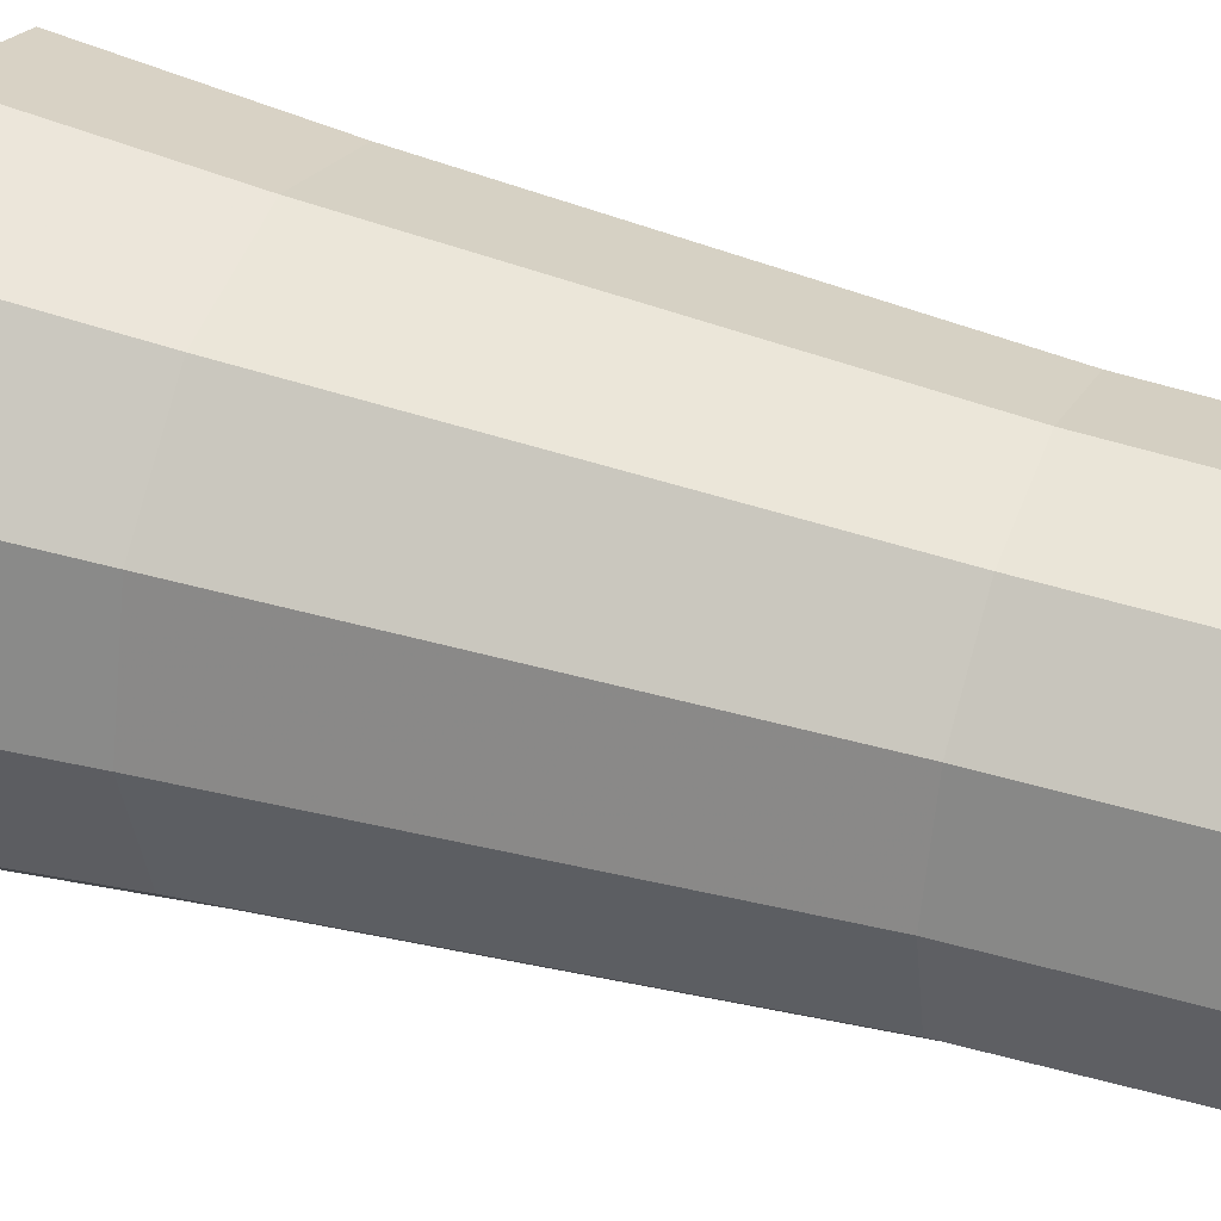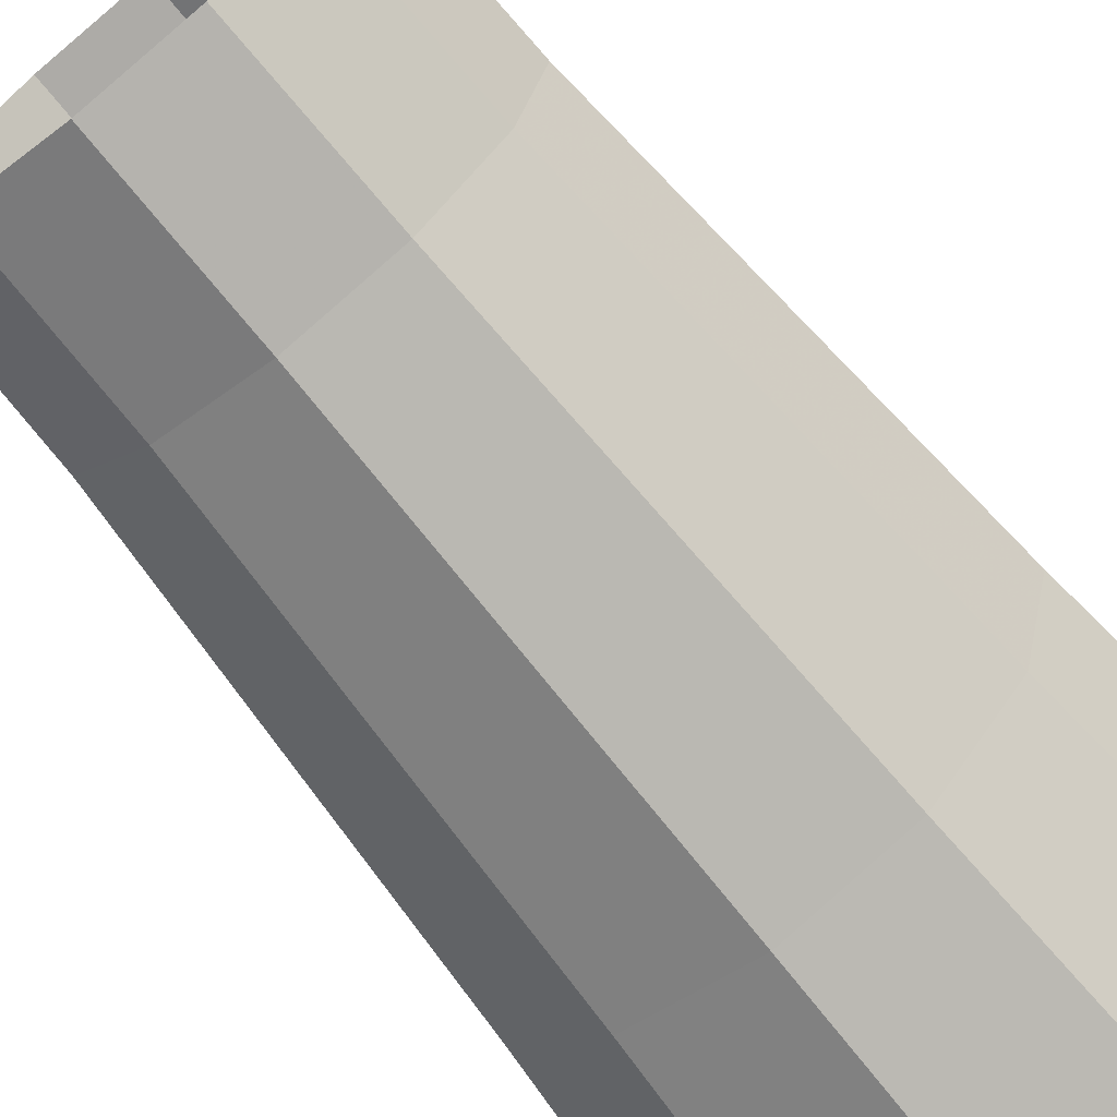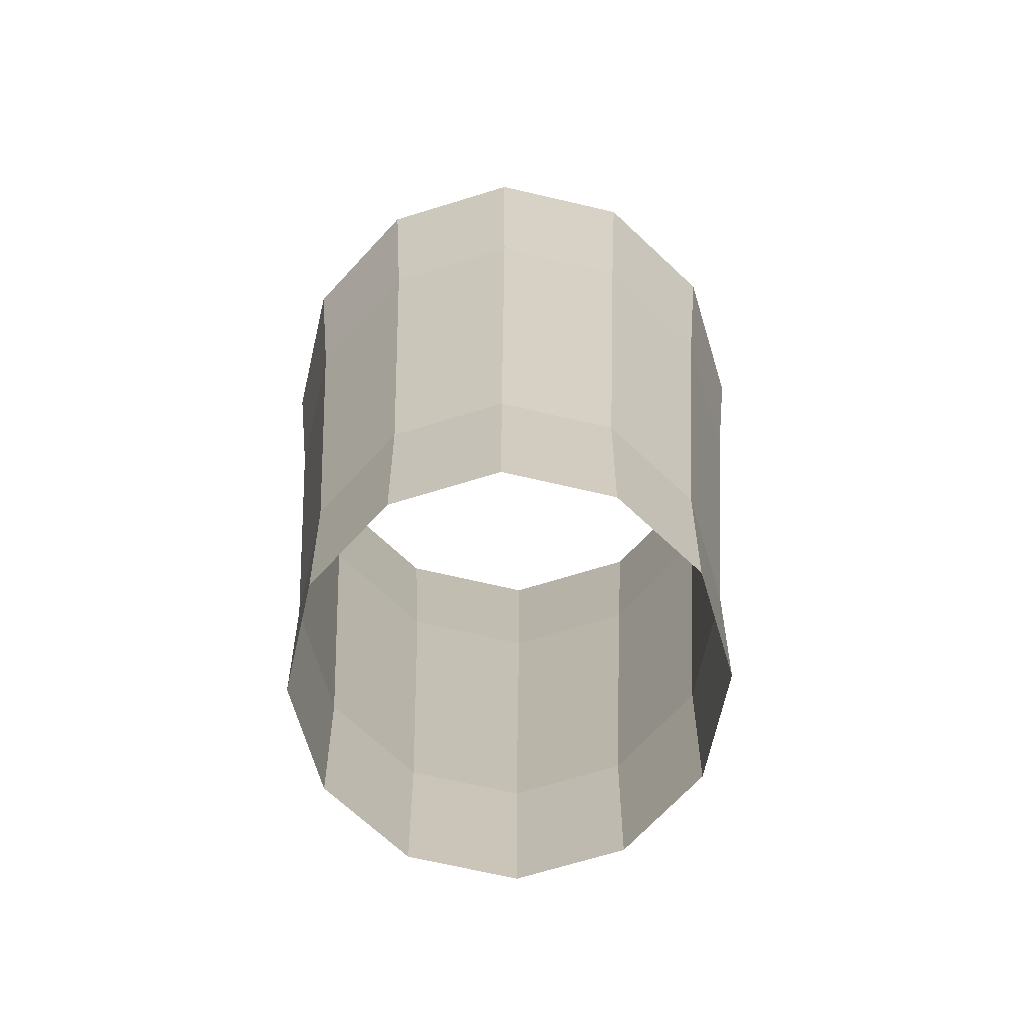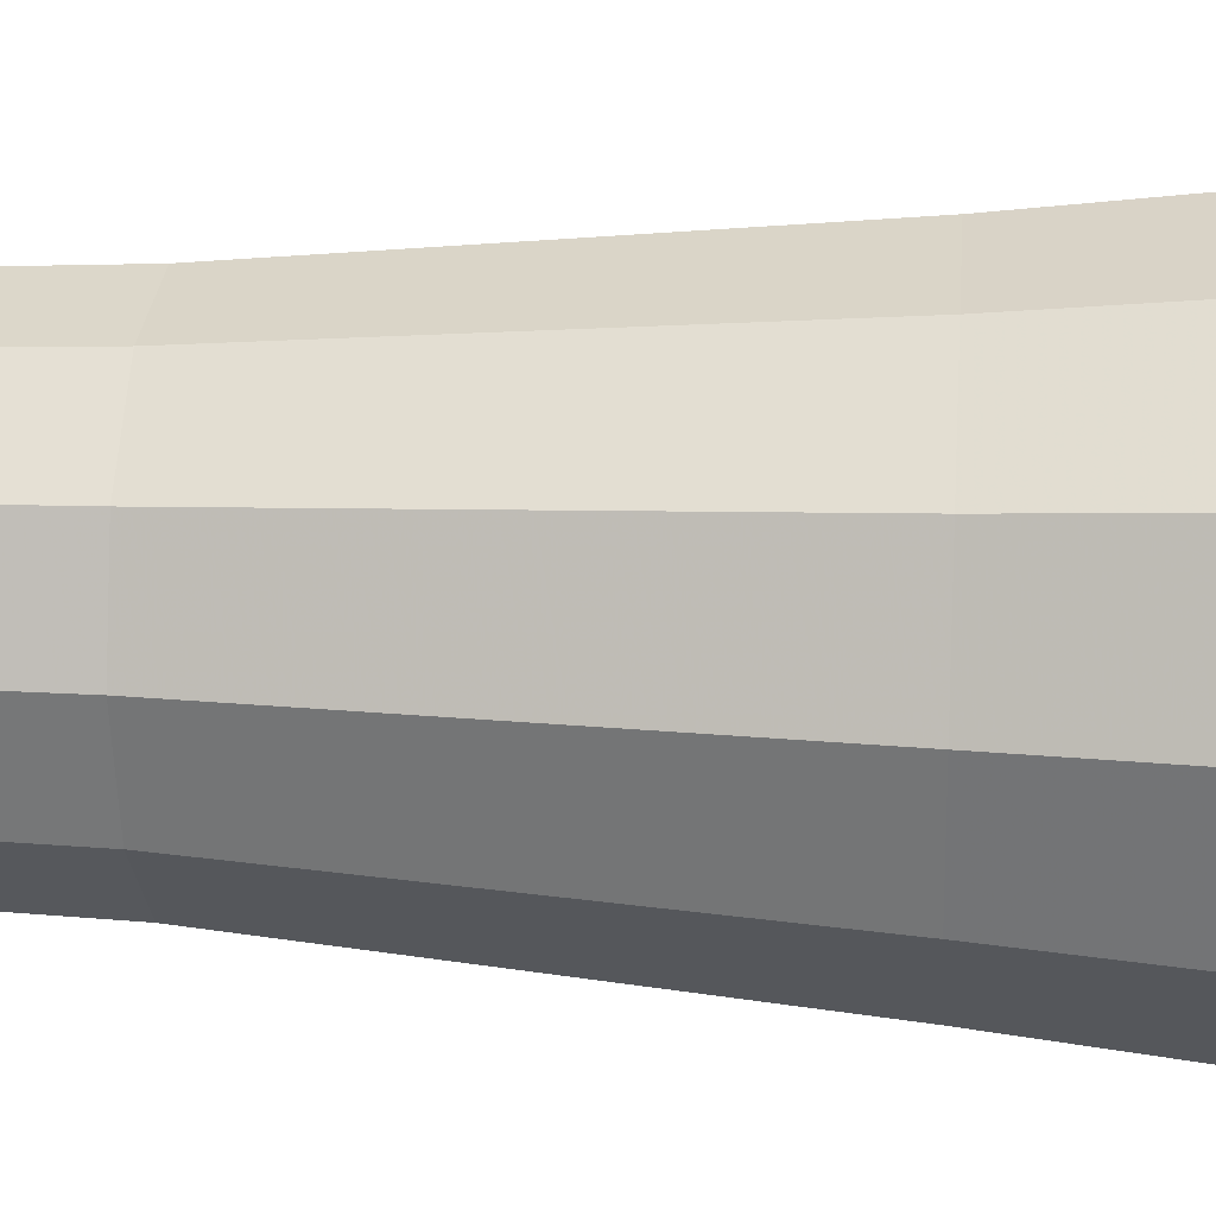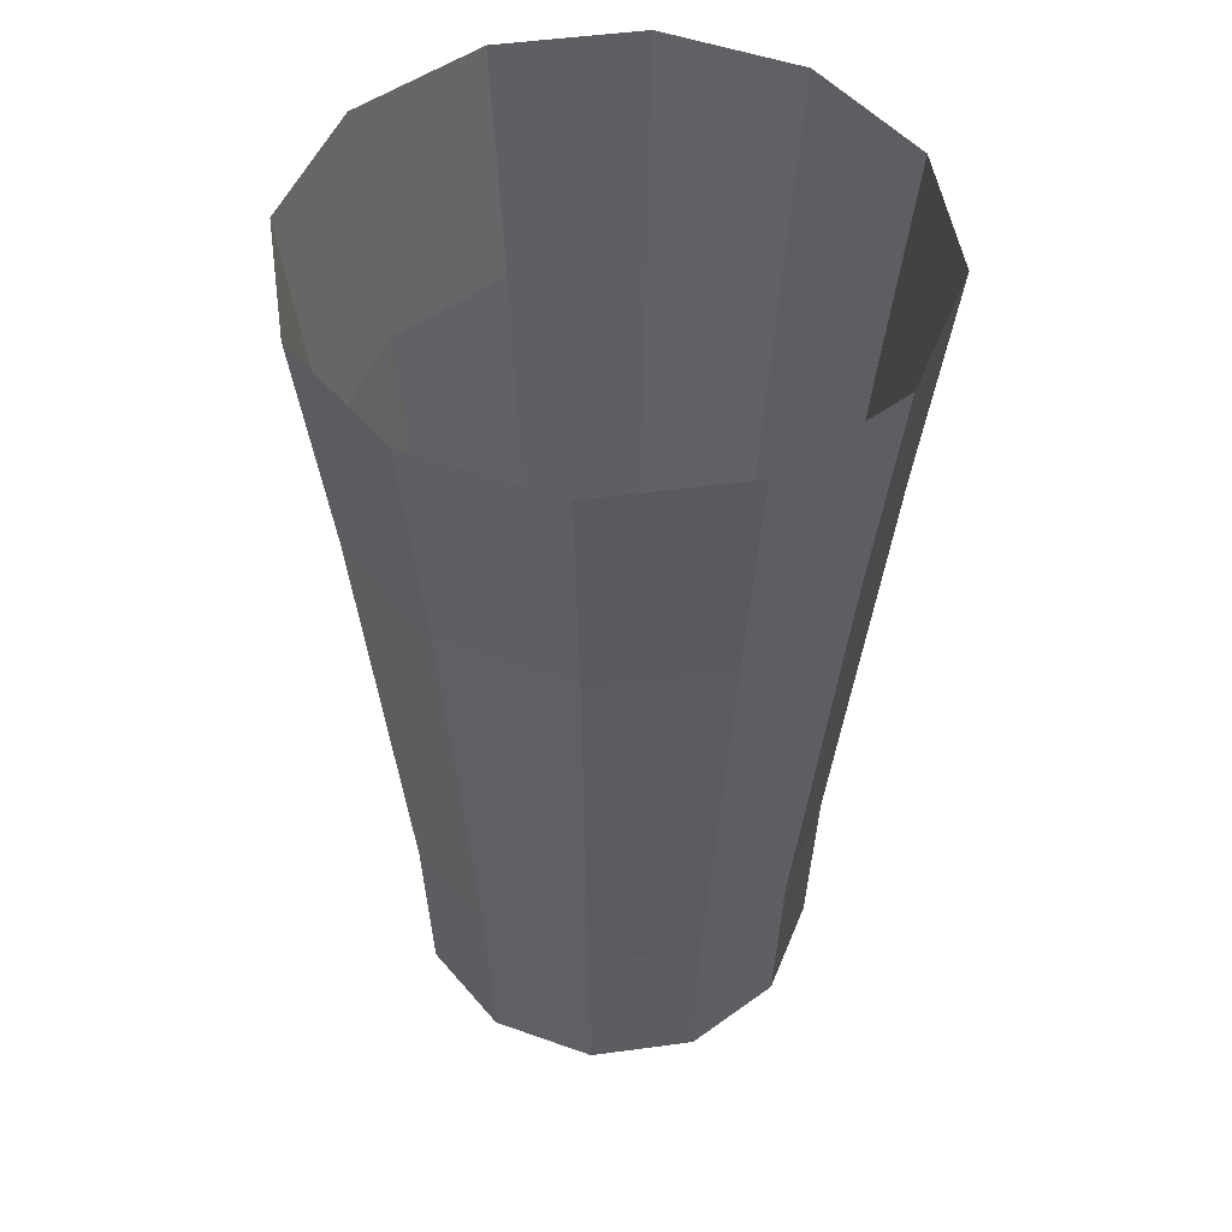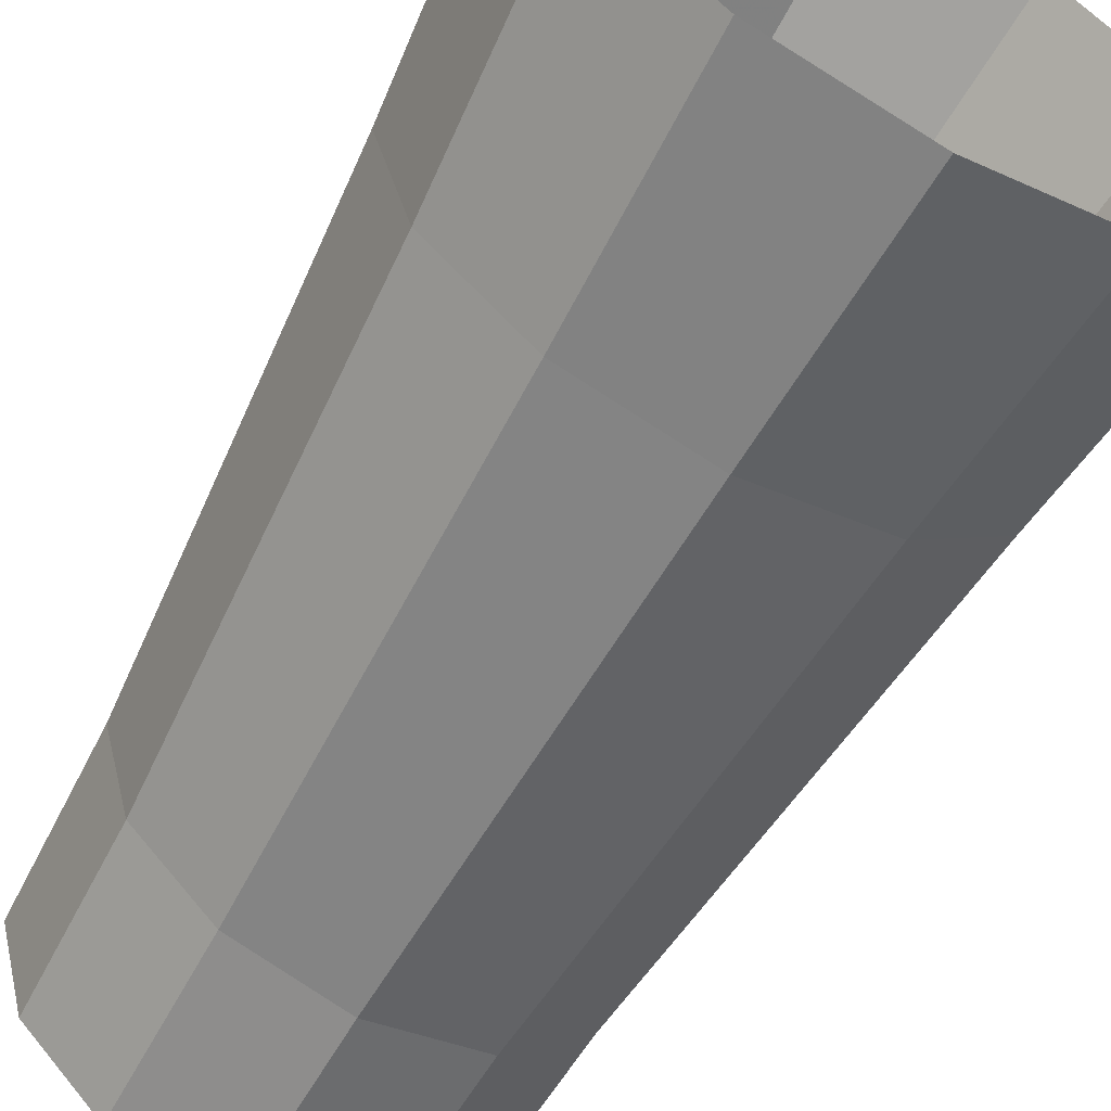
<metadata>
{"format":"obj","ext":"obj","renderer":"f3d","projection":"perspective","resolution":1024,"background":"white","views":[{"elev":38.3,"azim":112.2,"up":"+Y"},{"elev":-68.6,"azim":-141.2,"up":"+Y"},{"elev":-70.2,"azim":-58.0,"up":"+Z"},{"elev":16.8,"azim":-84.6,"up":"+Y"},{"elev":49.8,"azim":-53.5,"up":"+Z"},{"elev":-62.3,"azim":-29.0,"up":"+Y"}]}
</metadata>
<code>
g objhuodong_fuben_625_zhuzi_01
v 182.6 108.4 187.5
v 105.4 185.6 187.5
v 126.7 219.4 672.9
v 219.4 126.7 672.9
v 0.000419 213.9 187.5
v -0.00026 253.3 672.9
v 0.000419 213.9 187.5
v -105.4 185.6 187.5
v -126.7 219.4 672.9
v -0.00026 253.3 672.9
v -105.4 185.6 187.5
v -182.6 108.4 187.5
v -219.4 126.7 672.9
v -126.7 219.4 672.9
v -182.6 108.4 187.5
v -210.9 2.992 187.5
v -253.3 5.6e-05 672.9
v -219.4 126.7 672.9
v -210.9 2.992 187.5
v -182.6 -102.5 187.5
v -219.4 -126.7 672.9
v -253.3 5.6e-05 672.9
v -105.4 -179.6 187.5
v -126.7 -219.4 672.9
v 0.000405 -207.9 187.5
v -0.000765 -253.3 672.9
v 105.4 -179.6 187.5
v 126.7 -219.4 672.9
v 105.4 -179.6 187.5
v 182.6 -102.5 187.5
v 219.4 -126.7 672.9
v 126.7 -219.4 672.9
v 219.4 126.7 672.9
v 242.1 139.8 916.7
v 279.6 -0.000296 916.7
v 253.3 -0.000239 672.9
v 126.7 219.4 672.9
v 139.8 242.1 916.7
v -0.00026 253.3 672.9
v 0.000255 279.6 916.7
v -126.7 219.4 672.9
v -139.8 242.1 916.7
v -219.4 126.7 672.9
v -242.1 139.8 916.7
v -253.3 5.6e-05 672.9
v -279.6 2.9e-05 916.7
v -219.4 -126.7 672.9
v -242.1 -139.8 916.7
v -126.7 -219.4 672.9
v -139.8 -242.1 916.7
v -0.000765 -253.3 672.9
v -0.000495 -279.6 916.7
v 126.7 -219.4 672.9
v 139.8 -242.1 916.7
v 219.4 -126.7 672.9
v 242.1 -139.8 916.7
v 182.6 108.4 187.5
v 210.9 2.991 187.5
v 204.2 2.991 1.057
v 176.8 105.1 1.057
v 105.4 185.6 187.5
v 182.6 108.4 187.5
v 176.8 105.1 1.057
v 102.1 179.8 1.057
v 0.000419 213.9 187.5
v 105.4 185.6 187.5
v 102.1 179.8 1.057
v 0.000398 207.2 1.057
v -105.4 185.6 187.5
v 0.000419 213.9 187.5
v 0.000398 207.2 1.057
v -102.1 179.8 1.057
v -182.6 108.4 187.5
v -105.4 185.6 187.5
v -102.1 179.8 1.057
v -176.8 105.1 1.057
v -210.9 2.992 187.5
v -182.6 108.4 187.5
v -176.8 105.1 1.057
v -204.2 2.992 1.057
v -182.6 -102.5 187.5
v -210.9 2.992 187.5
v -204.2 2.992 1.057
v -176.8 -99.1 1.057
v -105.4 -179.6 187.5
v -182.6 -102.5 187.5
v -176.8 -99.1 1.057
v -102.1 -173.8 1.057
v 0.000405 -207.9 187.5
v -105.4 -179.6 187.5
v -102.1 -173.8 1.057
v 0.000385 -201.2 1.057
v 105.4 -179.6 187.5
v 0.000405 -207.9 187.5
v 0.000385 -201.2 1.057
v 102.1 -173.8 1.057
v 182.6 -102.5 187.5
v 105.4 -179.6 187.5
v 102.1 -173.8 1.057
v 176.8 -99.1 1.057
v 210.9 2.991 187.5
v 182.6 -102.5 187.5
v 176.8 -99.1 1.057
v 204.2 2.991 1.057
v 253.3 -0.000239 672.9
v 210.9 2.991 187.5
v 253.3 -0.000239 672.9
v 210.9 2.991 187.5
f 1 2 3
f 3 4 1
f 2 5 6
f 6 3 2
f 7 8 9
f 9 10 7
f 11 12 13
f 13 14 11
f 15 16 17
f 17 18 15
f 19 20 21
f 21 22 19
f 20 23 24
f 24 21 20
f 23 25 26
f 26 24 23
f 25 27 28
f 28 26 25
f 29 30 31
f 31 32 29
f 33 34 35
f 35 36 33
f 37 38 34
f 34 33 37
f 39 40 38
f 38 37 39
f 41 42 40
f 40 39 41
f 43 44 42
f 42 41 43
f 45 46 44
f 44 43 45
f 47 48 46
f 46 45 47
f 49 50 48
f 48 47 49
f 51 52 50
f 50 49 51
f 53 54 52
f 52 51 53
f 55 56 54
f 54 53 55
f 36 35 56
f 56 55 36
f 57 58 59
f 59 60 57
f 61 62 63
f 63 64 61
f 65 66 67
f 67 68 65
f 69 70 71
f 71 72 69
f 73 74 75
f 75 76 73
f 77 78 79
f 79 80 77
f 81 82 83
f 83 84 81
f 85 86 87
f 87 88 85
f 89 90 91
f 91 92 89
f 93 94 95
f 95 96 93
f 97 98 99
f 99 100 97
f 101 102 103
f 103 104 101
f 4 105 106
f 106 1 4
f 107 31 30
f 30 108 107

</code>
